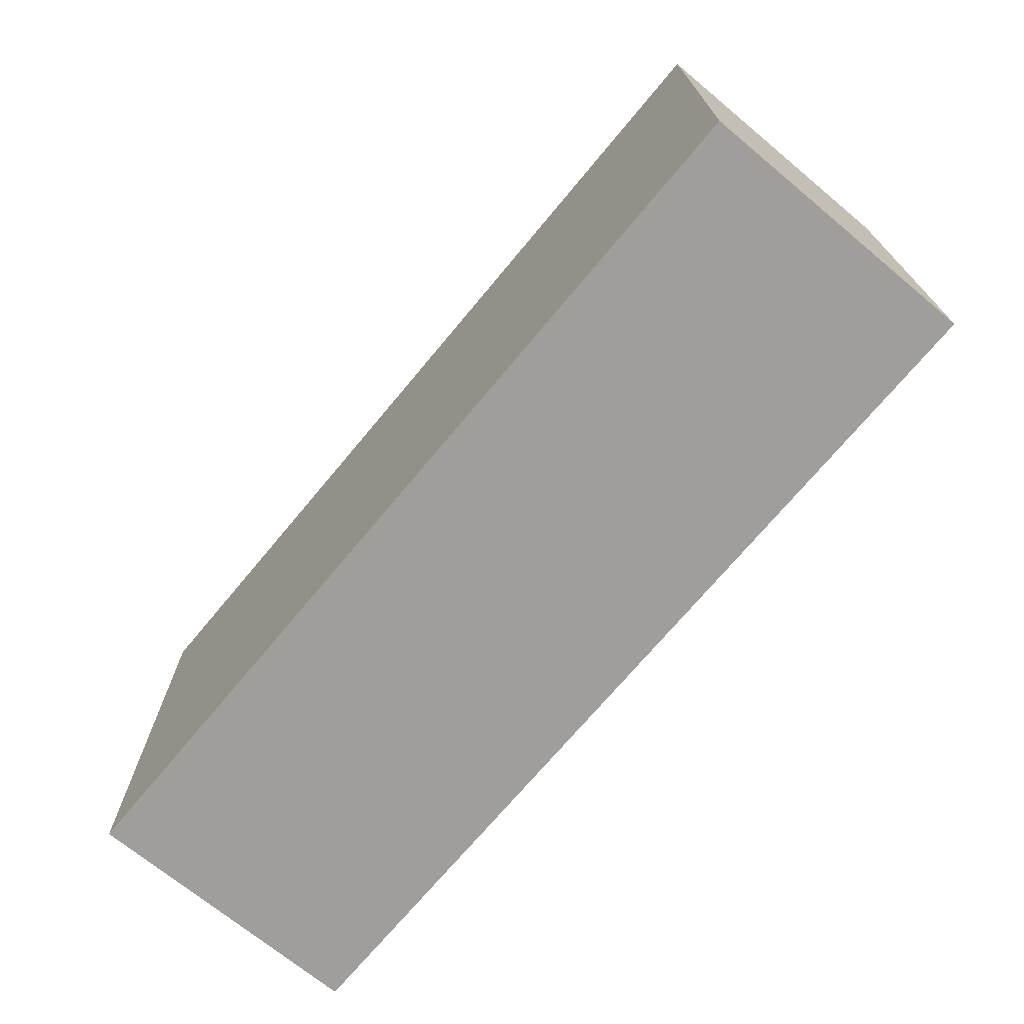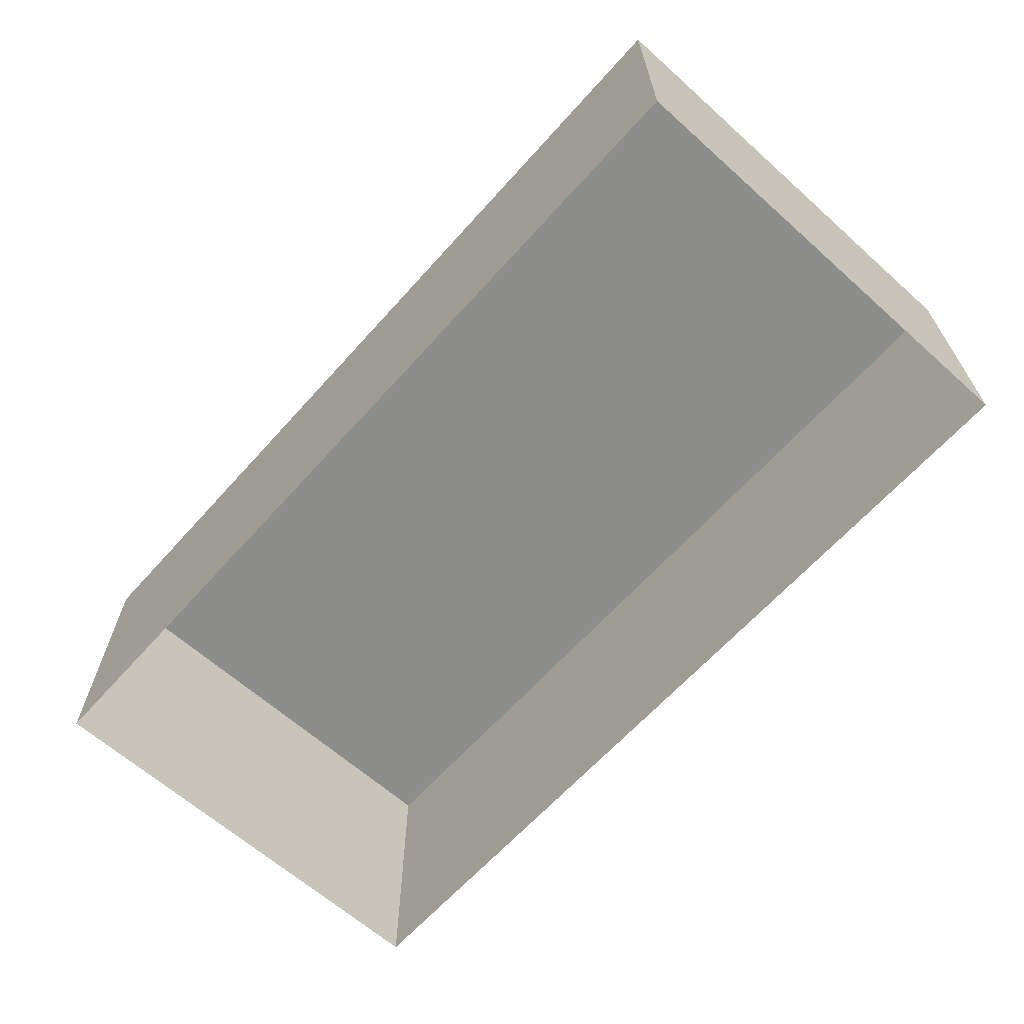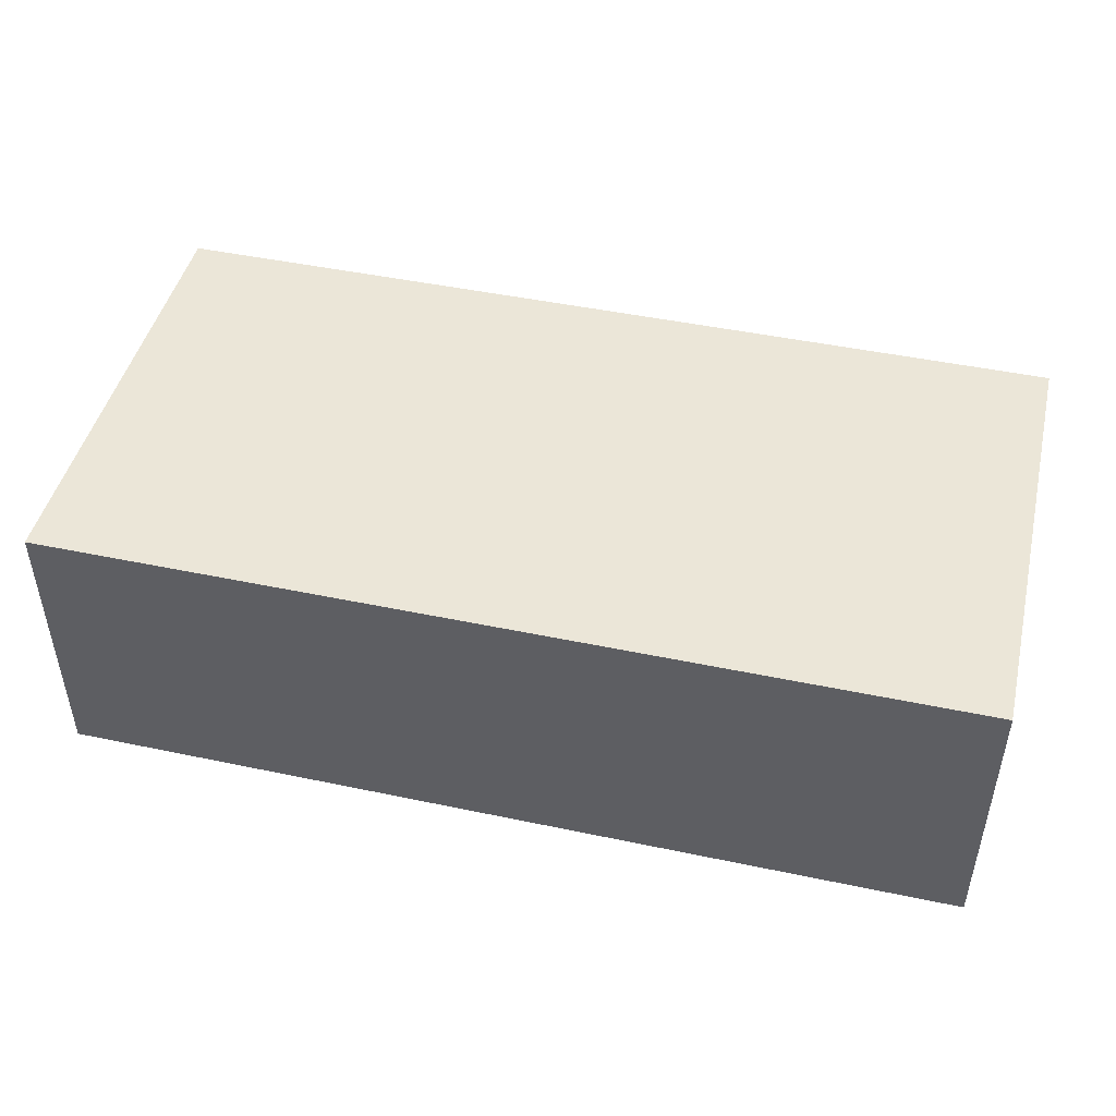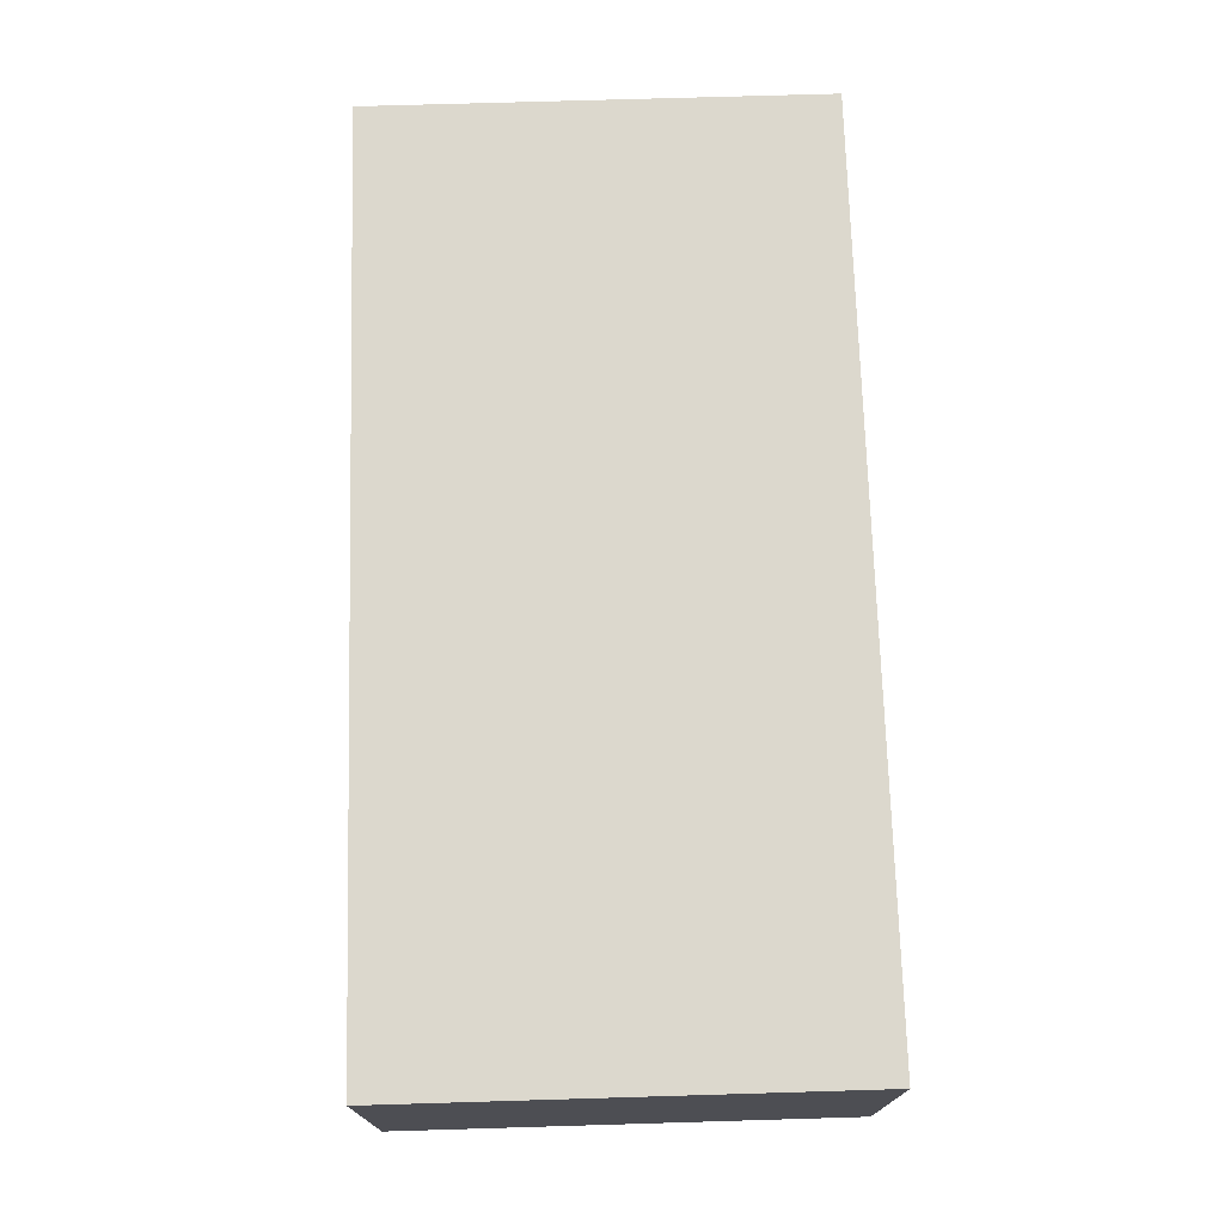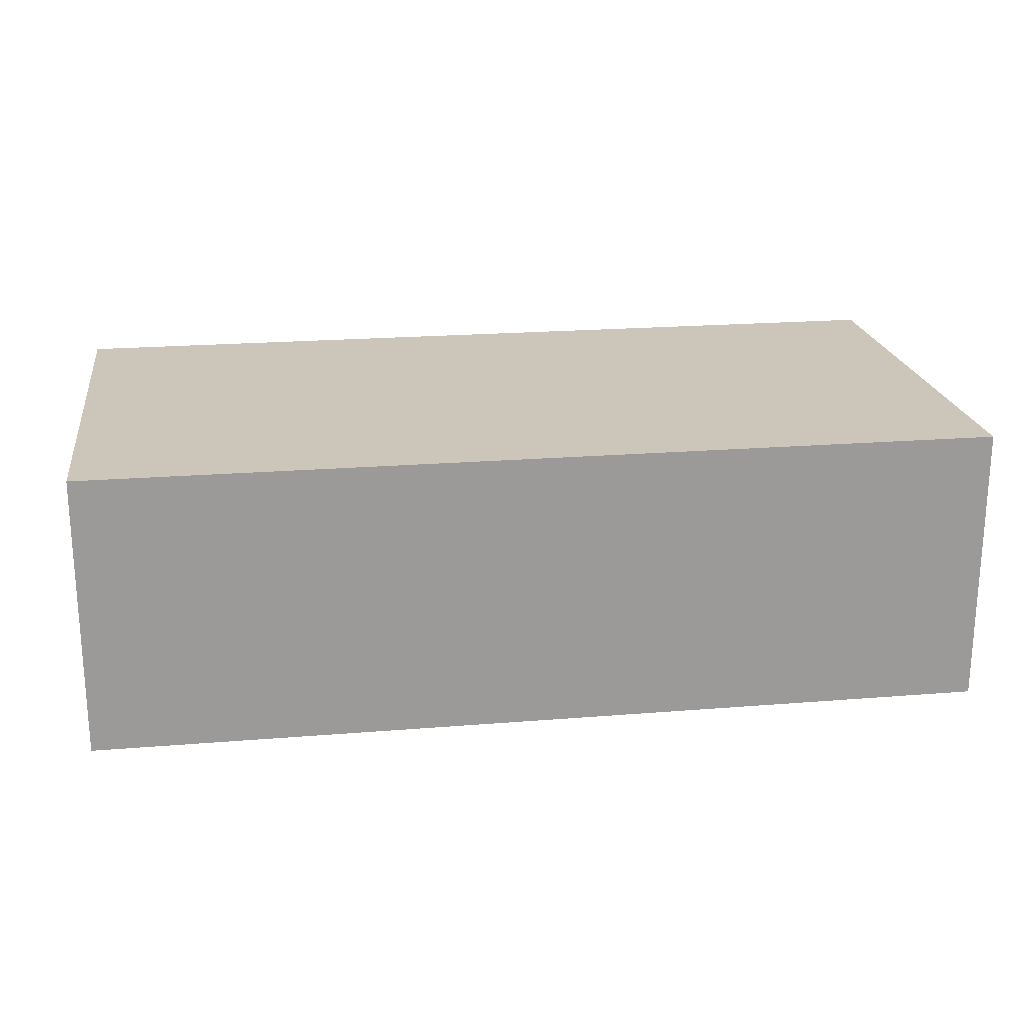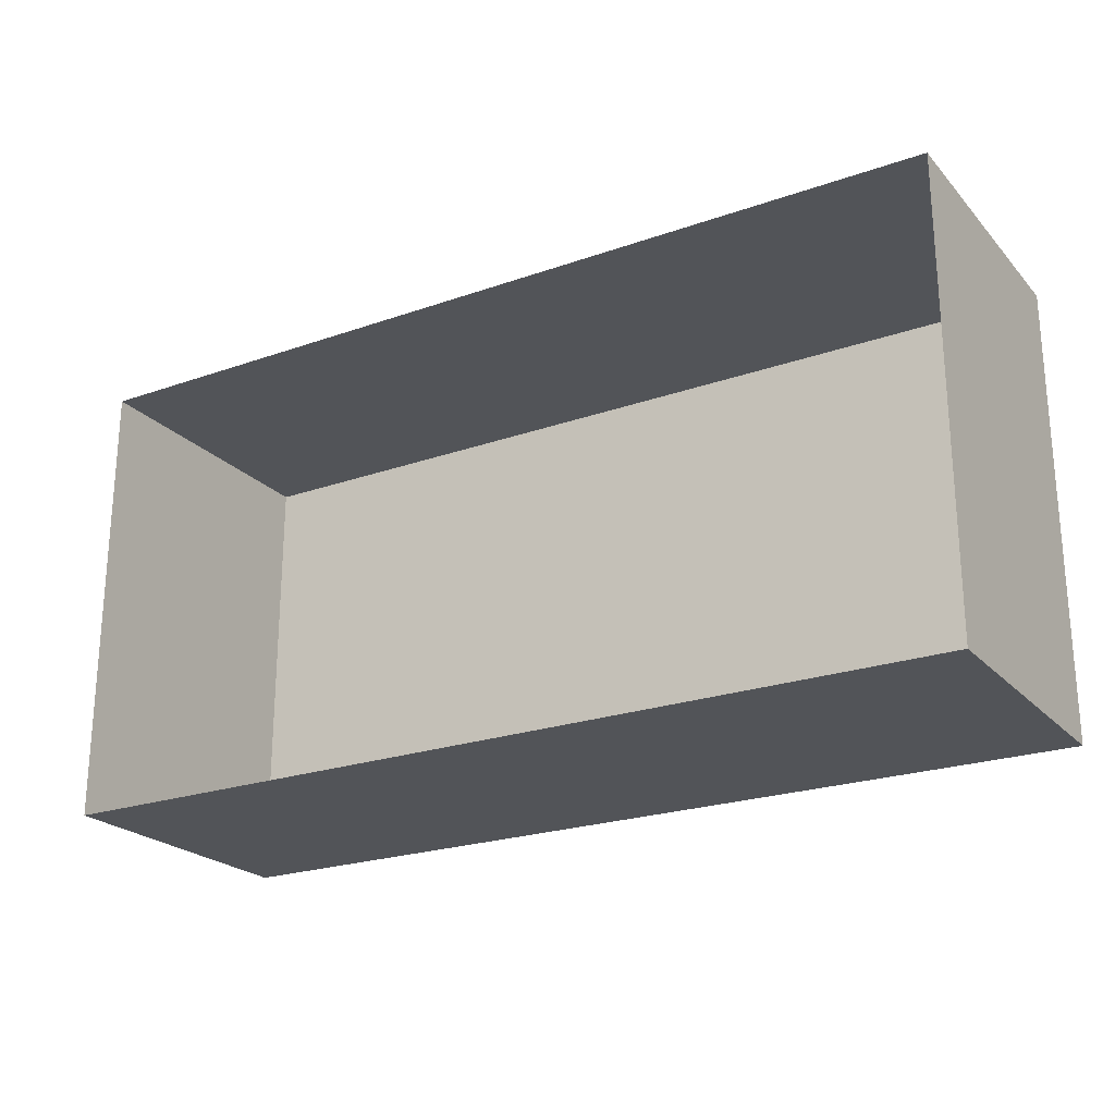
<metadata>
{"format":"obj","ext":"obj","renderer":"f3d","projection":"perspective","resolution":1024,"background":"white","views":[{"elev":-70.8,"azim":-129.7,"up":"+Z"},{"elev":-64.4,"azim":-131.9,"up":"+Y"},{"elev":46.4,"azim":-166.5,"up":"+Y"},{"elev":72.6,"azim":88.3,"up":"+Y"},{"elev":21.0,"azim":-8.3,"up":"+Y"},{"elev":-23.0,"azim":30.8,"up":"+Z"}]}
</metadata>
<code>
v 0 0 0
v 0 10 0
v 0 0 16
v 0 10 16
v 32 0 0
v 32 10 0
v 32 0 16
v 32 10 16
g Box 1
f 2 4 6
f 4 8 6
f 1 4 2
f 1 3 4
f 5 6 7
f 6 8 7
f 1 6 5
f 1 2 6
f 3 7 4
f 7 8 4
g

</code>
